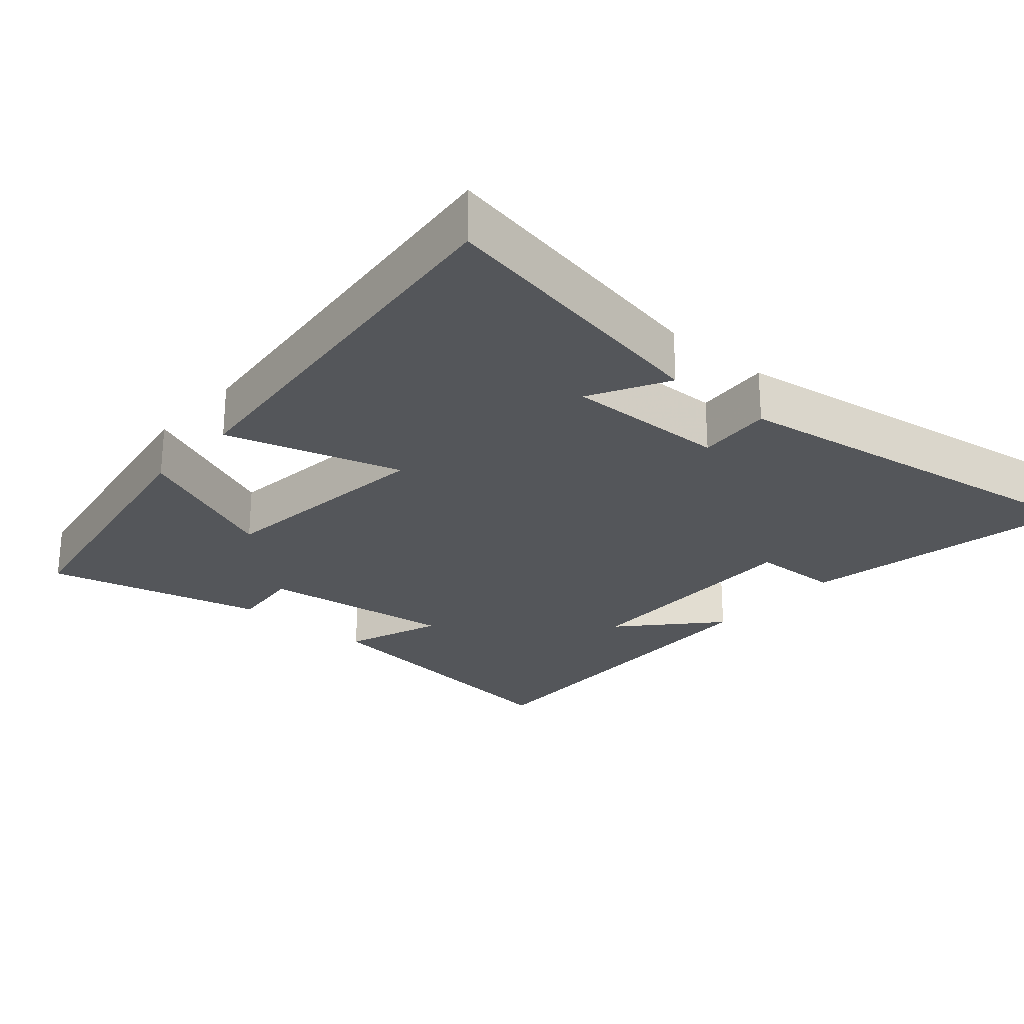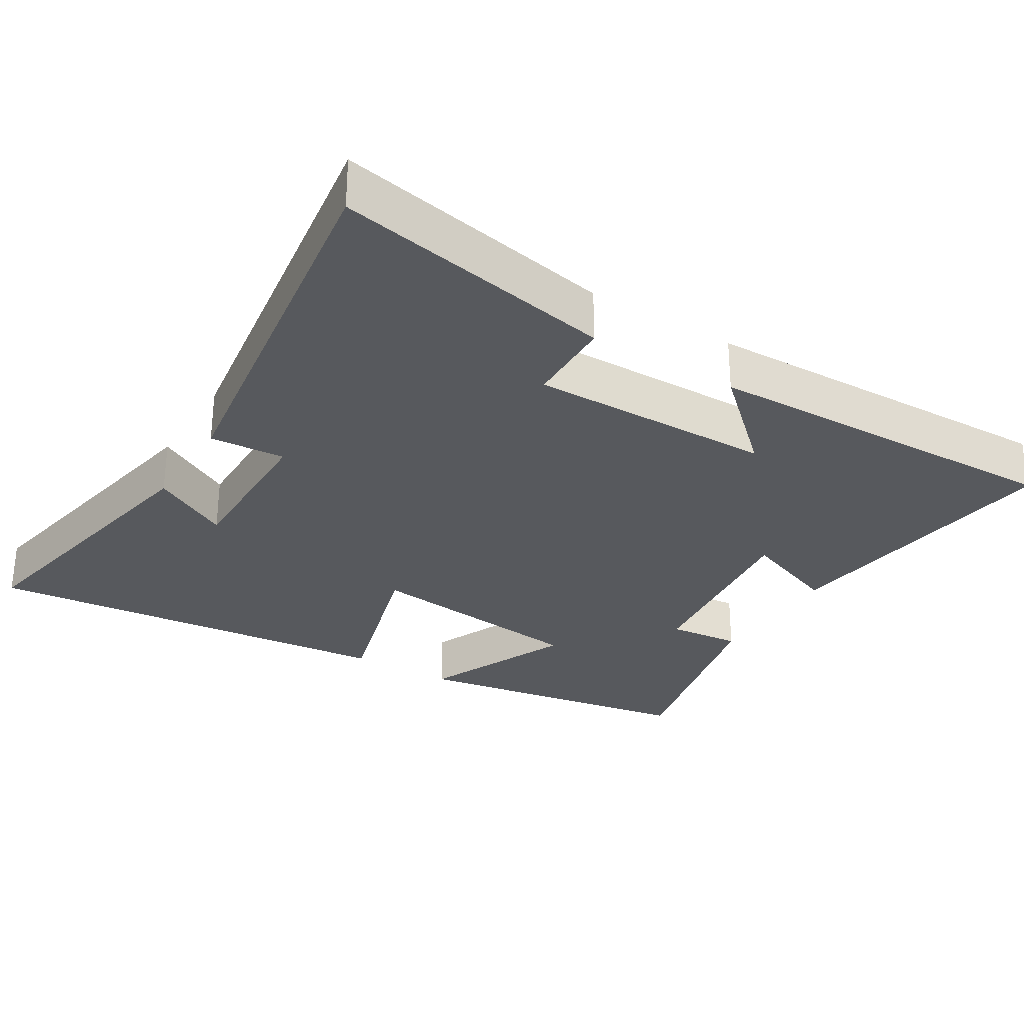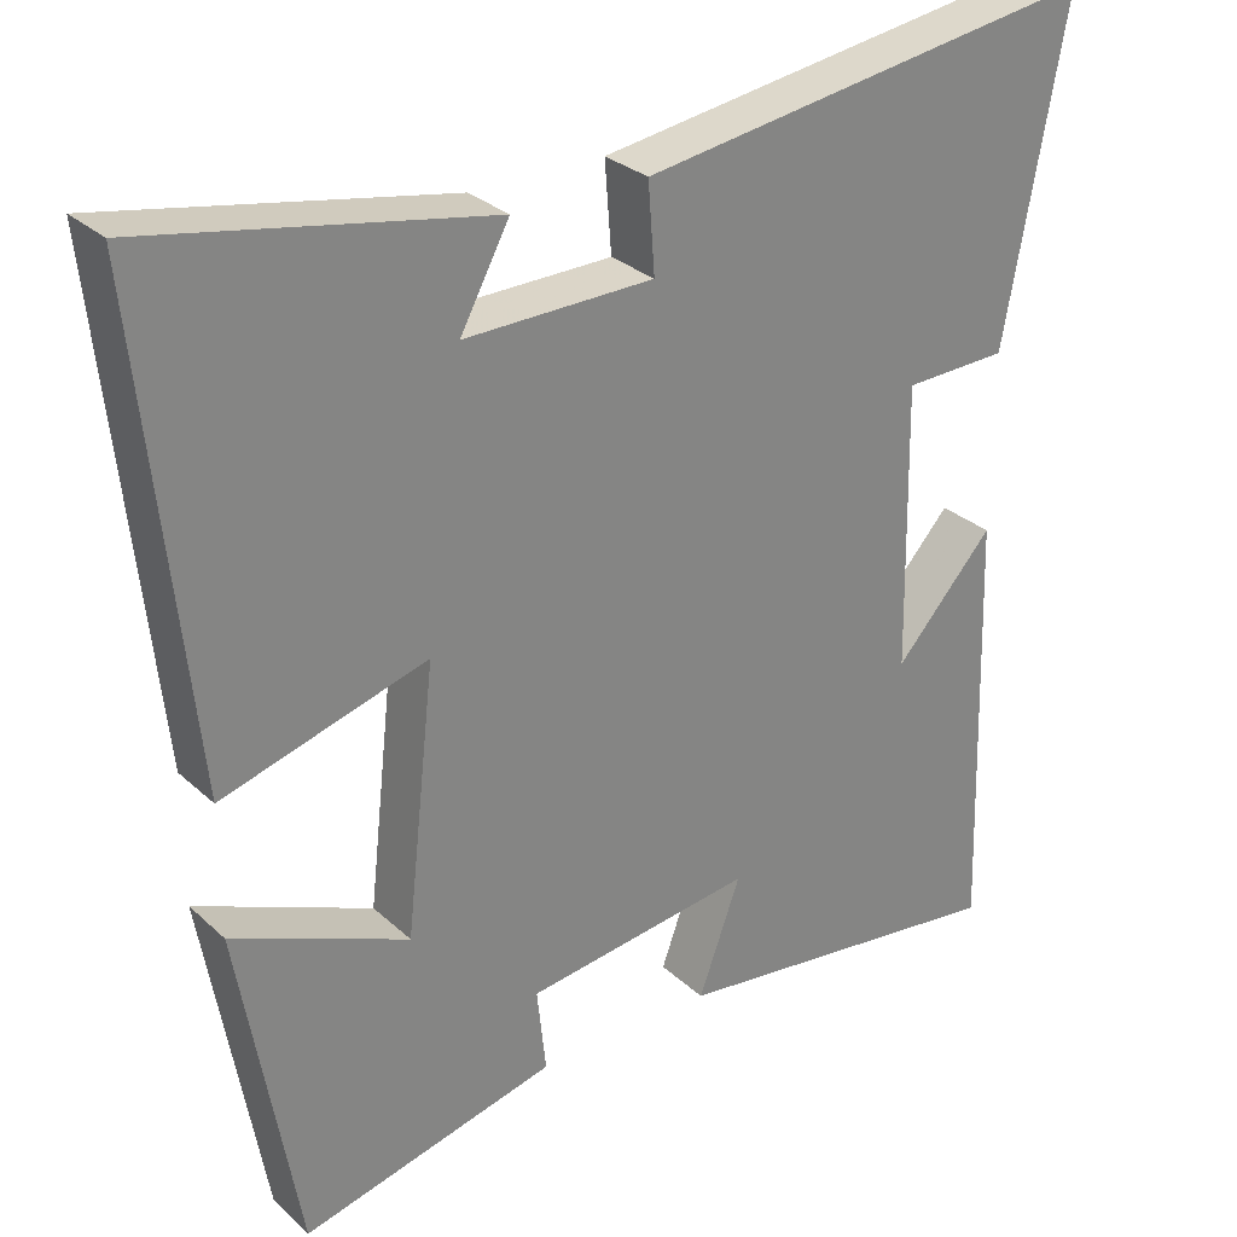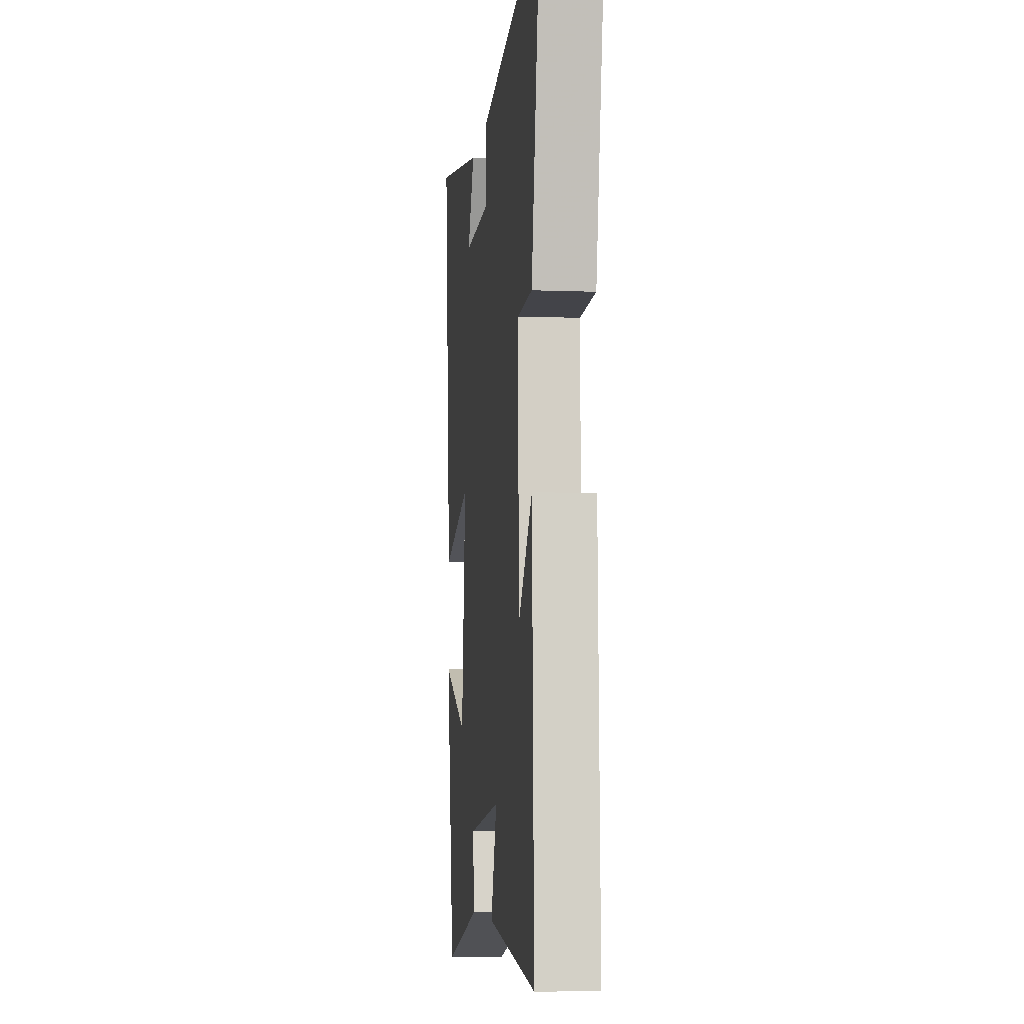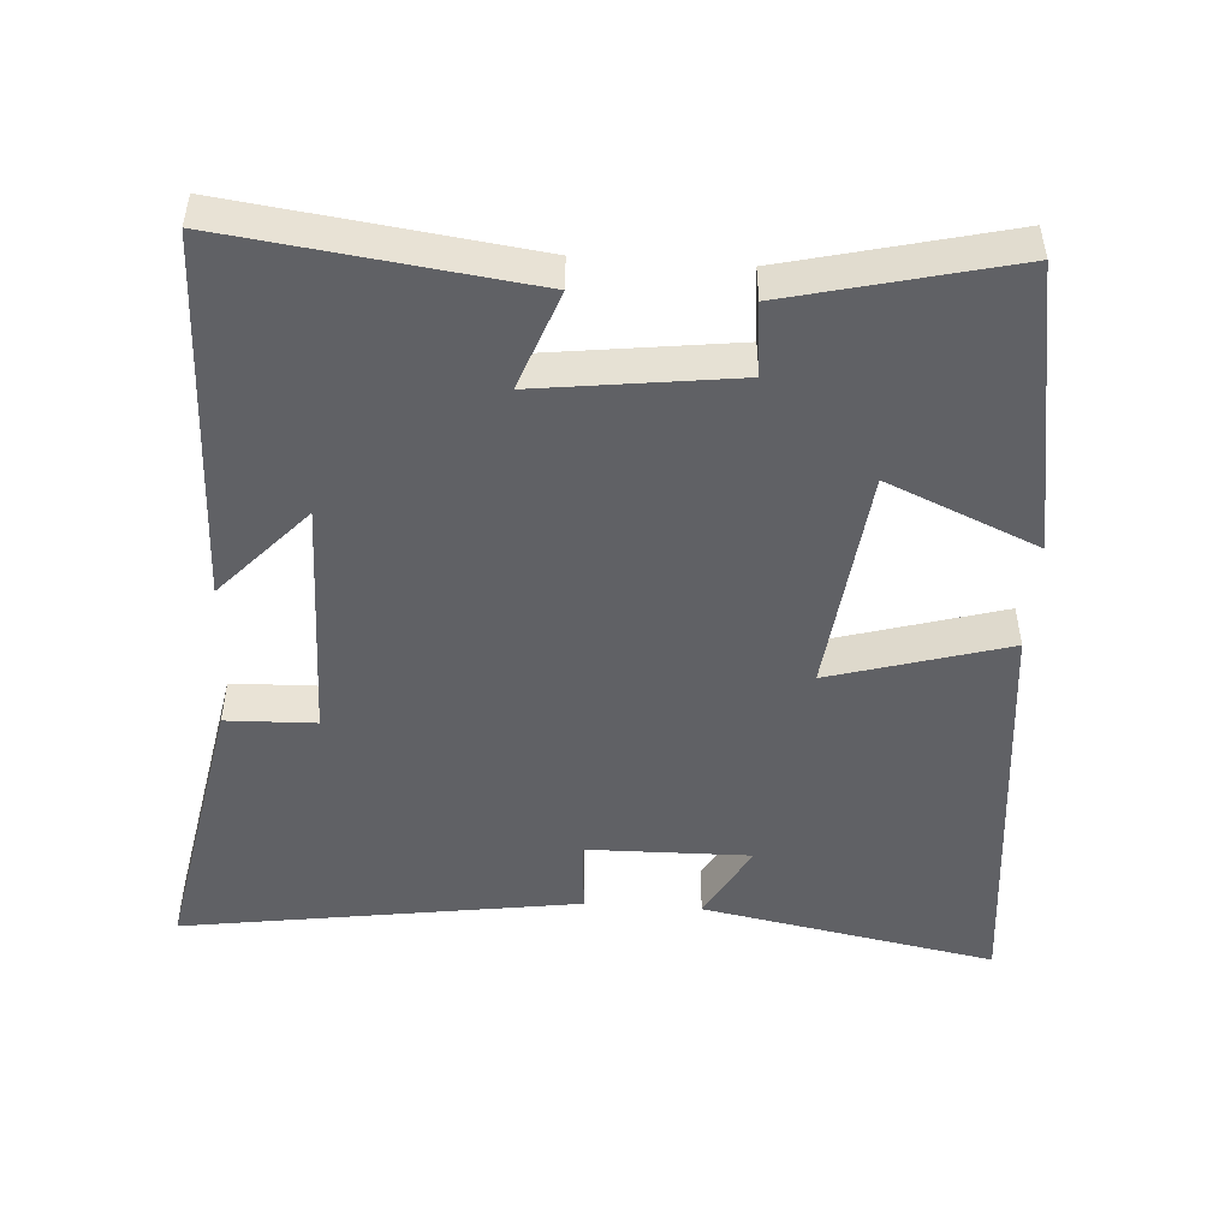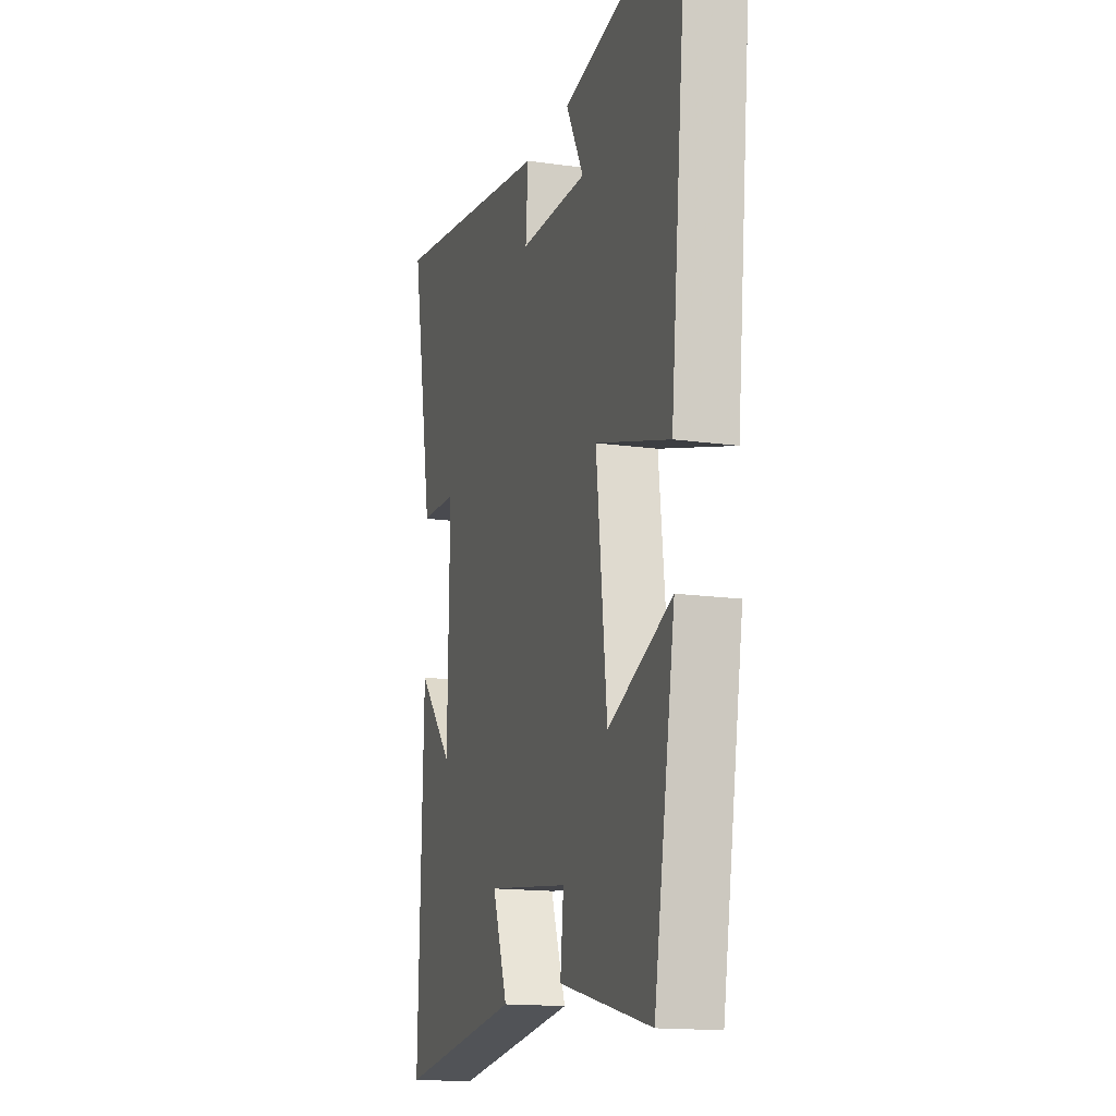
<metadata>
{"format":"obj","ext":"obj","renderer":"f3d","projection":"perspective","resolution":1024,"background":"white","views":[{"elev":-25.2,"azim":-41.1,"up":"+Y"},{"elev":-29.4,"azim":58.2,"up":"+Y"},{"elev":29.1,"azim":-37.0,"up":"+Z"},{"elev":-6.6,"azim":83.5,"up":"+Z"},{"elev":-48.8,"azim":176.1,"up":"+Y"},{"elev":-15.4,"azim":-106.7,"up":"+Z"}]}
</metadata>
<code>
v 0.574 0.07 0.584
v 0.5 0.07 0.186
v 0.374 0.07 0.182
v 0.38 0.07 -0.164
v 0.5 0.07 -0.032
v 0.516 0.07 -0.553
v 0.097 0.07 -0.5
v 0.148 0.07 -0.361
v -0.13 0.07 -0.397
v -0.119 0.07 -0.5
v -0.429 0.07 -0.576
v -0.5 0.07 -0.168
v -0.287 0.07 -0.259
v -0.251 0.07 0.061
v -0.5 0.07 -0.012
v -0.561 0.07 0.577
v -0.146 0.07 0.5
v -0.206 0.07 0.389
v 0.024 0.07 0.393
v 0.016 0.07 0.5
v 0.574 0 0.584
v 0.5 0 0.186
v 0.374 0 0.182
v 0.38 0 -0.164
v 0.5 0 -0.032
v 0.516 0 -0.553
v 0.097 0 -0.5
v 0.148 0 -0.361
v -0.13 0 -0.397
v -0.119 0 -0.5
v -0.429 0 -0.576
v -0.5 0 -0.168
v -0.287 0 -0.259
v -0.251 0 0.061
v -0.5 0 -0.012
v -0.561 0 0.577
v -0.146 0 0.5
v -0.206 0 0.389
v 0.024 0 0.393
v 0.016 0 0.5
f 19 20 1 2
f 18 19 2 3
f 15 16 17 18
f 14 15 18
f 13 14 18 3
f 10 11 12 13
f 9 10 13
f 8 9 13 3
f 7 8 3 4
f 4 5 6 7
f 22 21 40 39
f 23 22 39 38
f 38 37 36 35
f 38 35 34
f 23 38 34 33
f 33 32 31 30
f 33 30 29
f 23 33 29 28
f 24 23 28 27
f 27 26 25 24
f 1 21 22 2
f 2 22 23 3
f 3 23 24 4
f 4 24 25 5
f 5 25 26 6
f 6 26 27 7
f 7 27 28 8
f 8 28 29 9
f 9 29 30 10
f 10 30 31 11
f 11 31 32 12
f 12 32 33 13
f 13 33 34 14
f 14 34 35 15
f 15 35 36 16
f 16 36 37 17
f 17 37 38 18
f 18 38 39 19
f 19 39 40 20
f 20 40 21 1

</code>
